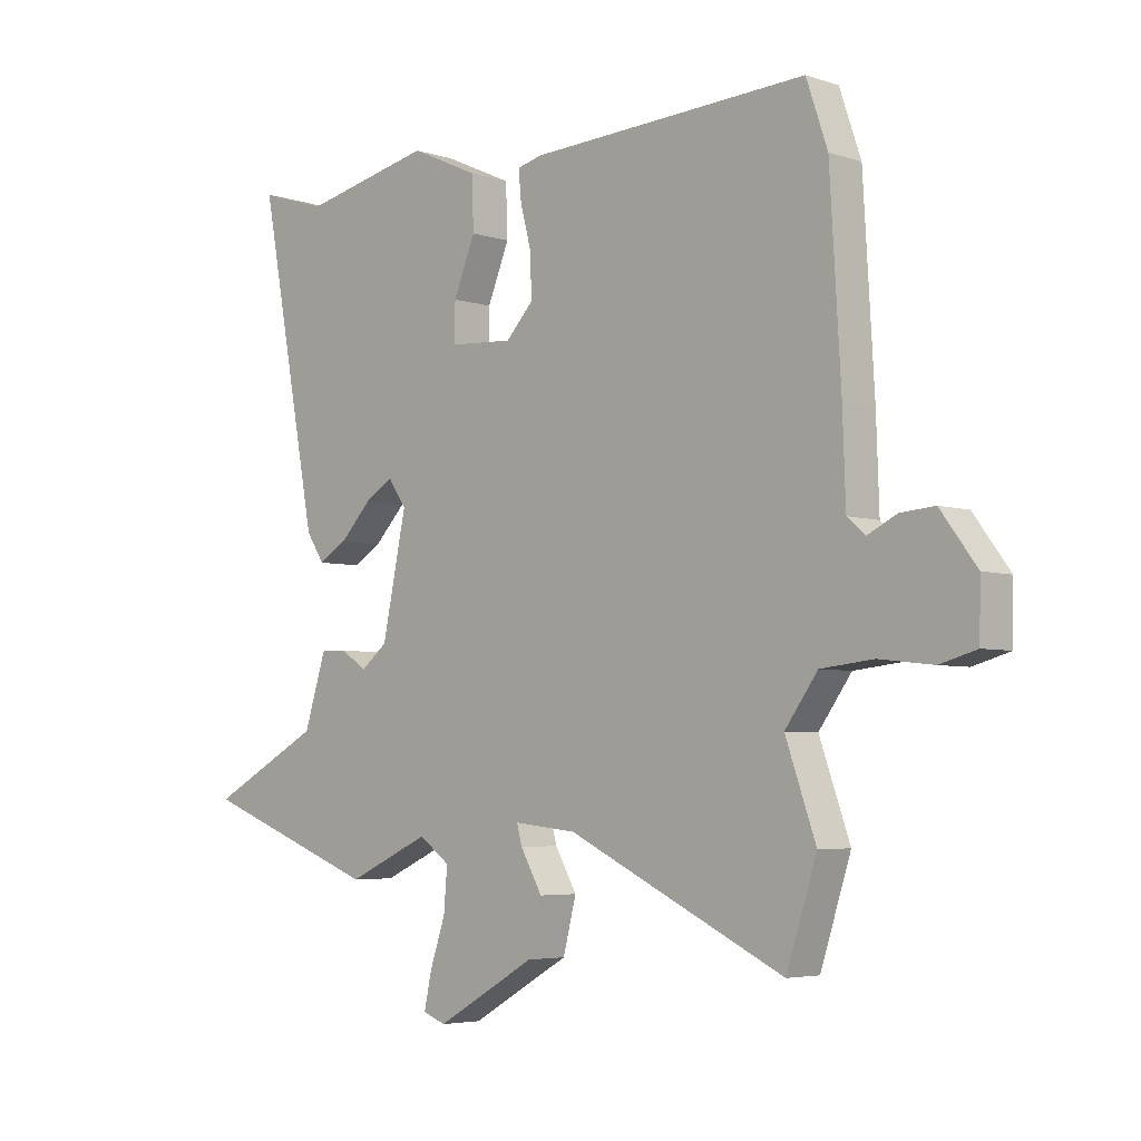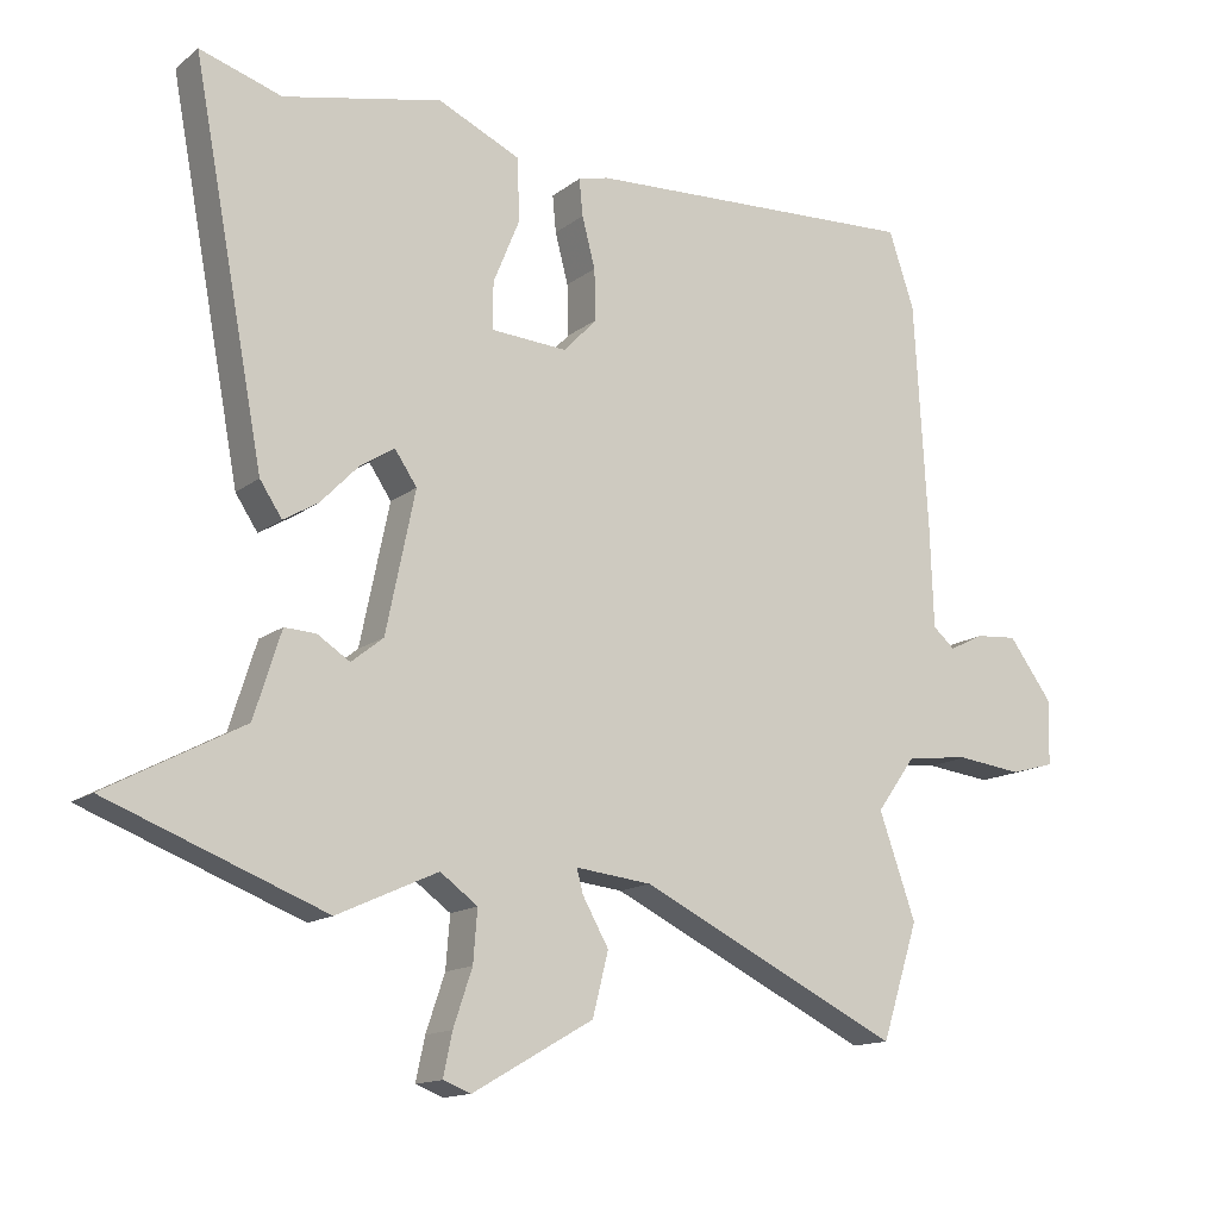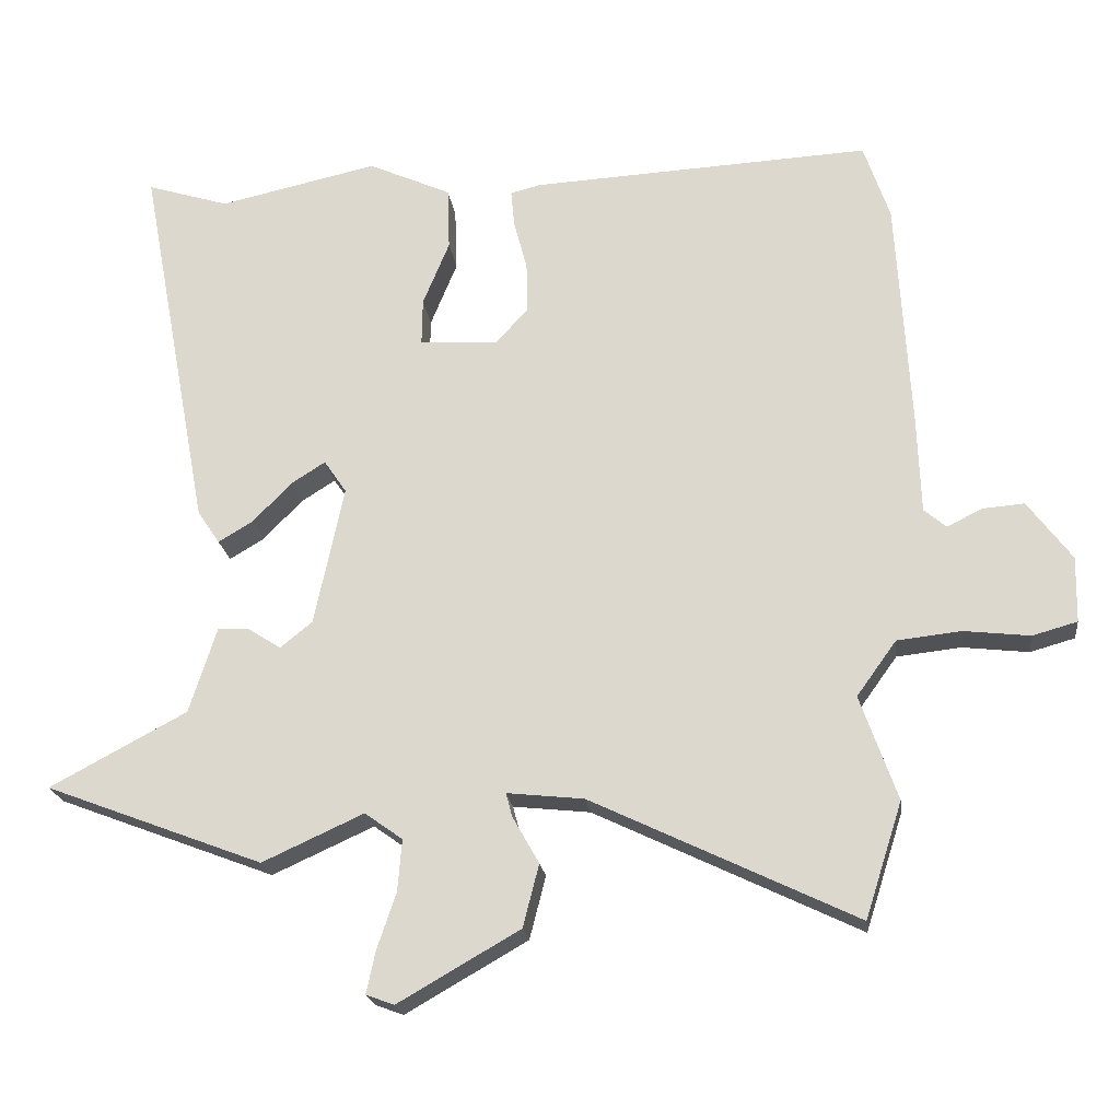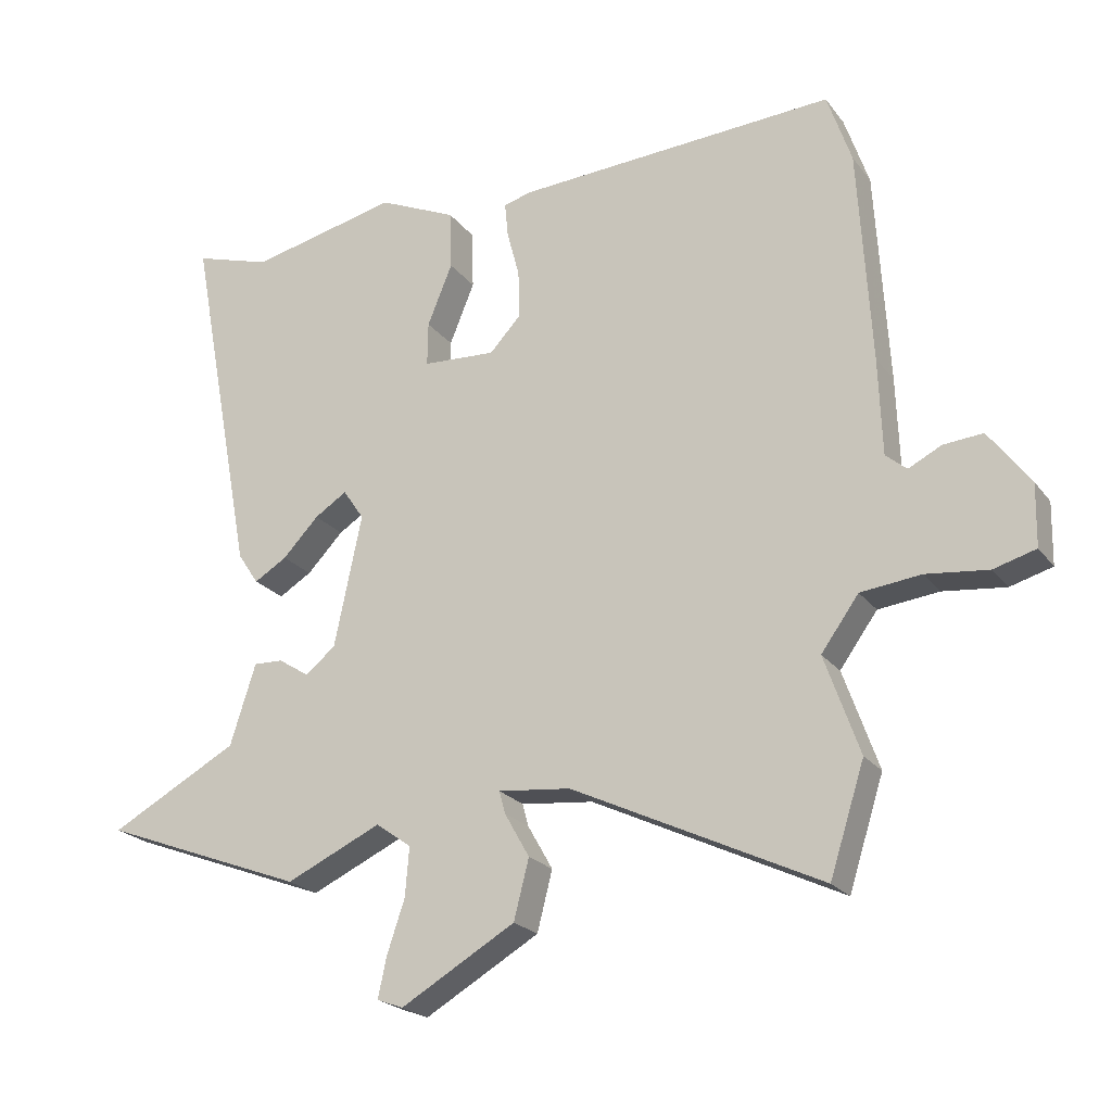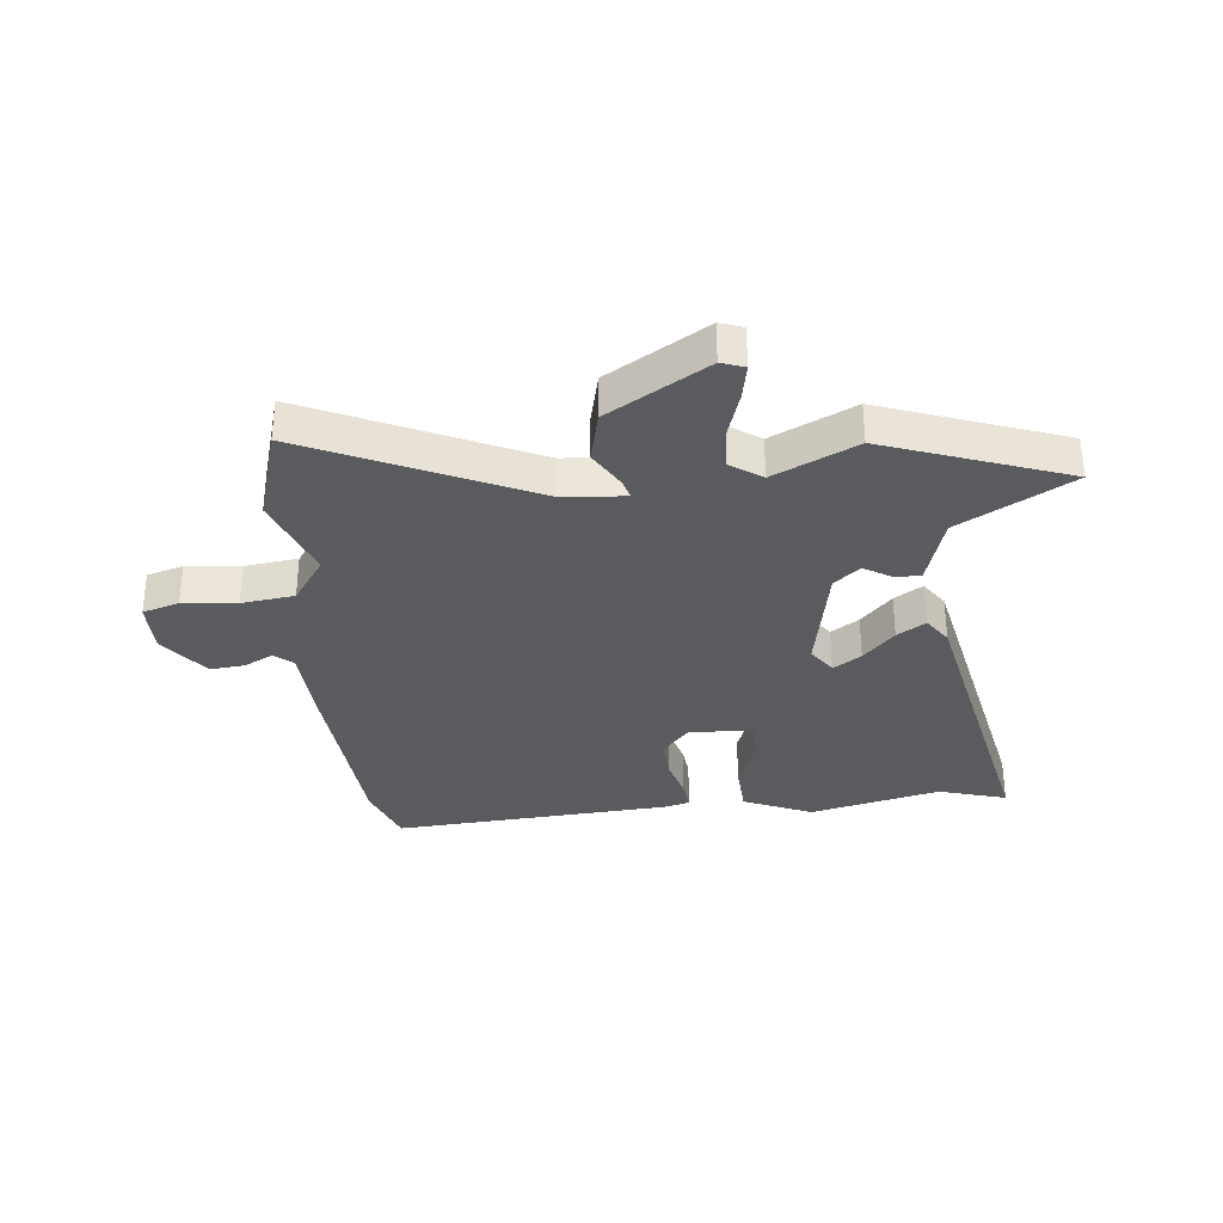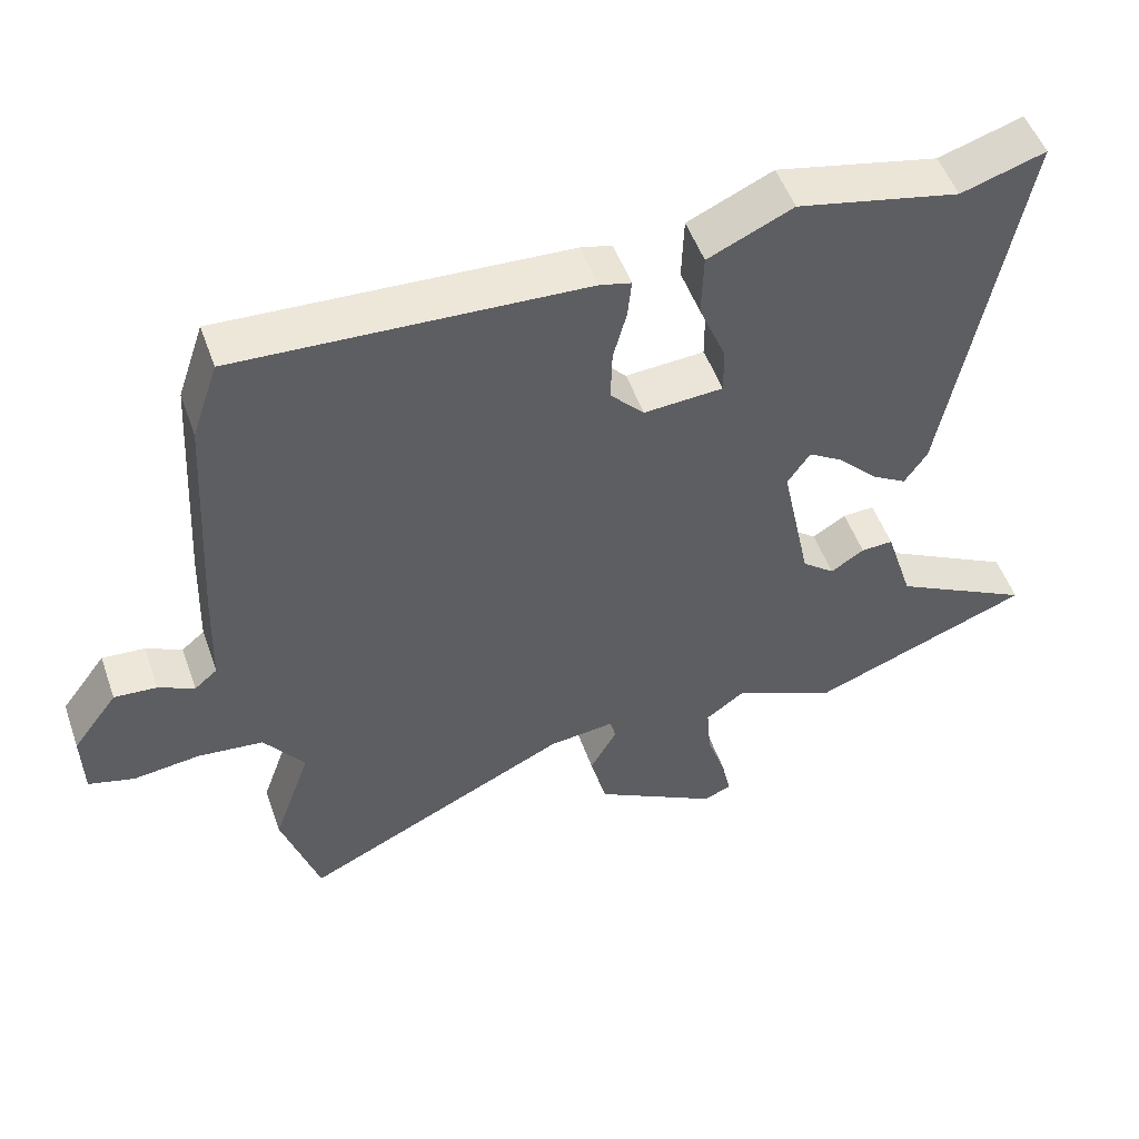
<metadata>
{"format":"obj","ext":"obj","renderer":"f3d","projection":"perspective","resolution":1024,"background":"white","views":[{"elev":-4.7,"azim":44.0,"up":"+Z"},{"elev":-14.3,"azim":-32.2,"up":"+Z"},{"elev":-21.0,"azim":7.1,"up":"+Z"},{"elev":-22.4,"azim":27.2,"up":"+Z"},{"elev":-33.1,"azim":-173.2,"up":"+Y"},{"elev":51.5,"azim":160.7,"up":"+Z"}]}
</metadata>
<code>
v 0.504 0.07 -0.487
v 0.451 0.07 -0.652
v 0.073 0.07 -0.47
v -0.037 0.07 -0.458
v -0.028 0.07 -0.492
v 0.01 0.07 -0.559
v -0.013 0.07 -0.649
v -0.187 0.07 -0.749
v -0.227 0.07 -0.734
v -0.214 0.07 -0.673
v -0.187 0.07 -0.593
v -0.181 0.07 -0.519
v -0.235 0.07 -0.48
v -0.38 0.07 -0.546
v -0.692 0.07 -0.427
v -0.496 0.07 -0.322
v -0.457 0.07 -0.199
v -0.412 0.07 -0.201
v -0.365 0.07 -0.231
v -0.319 0.07 -0.194
v -0.277 0.07 0.007
v -0.309 0.07 0.054
v -0.358 0.07 0.023
v -0.413 0.07 -0.034
v -0.463 0.07 -0.064
v -0.495 0.07 -0.016
v -0.598 0.07 0.531
v -0.48 0.07 0.494
v -0.252 0.07 0.544
v -0.133 0.07 0.49
v -0.13 0.07 0.4
v -0.168 0.07 0.307
v -0.169 0.07 0.24
v -0.058 0.07 0.233
v -0.01 0.07 0.284
v -0.012 0.07 0.357
v -0.031 0.07 0.429
v -0.036 0.07 0.482
v 0.008 0.07 0.493
v 0.494 0.07 0.518
v 0.531 0.07 0.409
v 0.55 0.07 0.082
v 0.555 0.07 -0.065
v 0.587 0.07 -0.092
v 0.637 0.07 -0.067
v 0.697 0.07 -0.062
v 0.76 0.07 -0.147
v 0.758 0.07 -0.241
v 0.694 0.07 -0.259
v 0.6 0.07 -0.248
v 0.508 0.07 -0.258
v 0.451 0.07 -0.337
v 0.504 0 -0.487
v 0.451 0 -0.652
v 0.073 0 -0.47
v -0.037 0 -0.458
v -0.028 0 -0.492
v 0.01 0 -0.559
v -0.013 0 -0.649
v -0.187 0 -0.749
v -0.227 0 -0.734
v -0.214 0 -0.673
v -0.187 0 -0.593
v -0.181 0 -0.519
v -0.235 0 -0.48
v -0.38 0 -0.546
v -0.692 0 -0.427
v -0.496 0 -0.322
v -0.457 0 -0.199
v -0.412 0 -0.201
v -0.365 0 -0.231
v -0.319 0 -0.194
v -0.277 0 0.007
v -0.309 0 0.054
v -0.358 0 0.023
v -0.413 0 -0.034
v -0.463 0 -0.064
v -0.495 0 -0.016
v -0.598 0 0.531
v -0.48 0 0.494
v -0.252 0 0.544
v -0.133 0 0.49
v -0.13 0 0.4
v -0.168 0 0.307
v -0.169 0 0.24
v -0.058 0 0.233
v -0.01 0 0.284
v -0.012 0 0.357
v -0.031 0 0.429
v -0.036 0 0.482
v 0.008 0 0.493
v 0.494 0 0.518
v 0.531 0 0.409
v 0.55 0 0.082
v 0.555 0 -0.065
v 0.587 0 -0.092
v 0.637 0 -0.067
v 0.697 0 -0.062
v 0.76 0 -0.147
v 0.758 0 -0.241
v 0.694 0 -0.259
v 0.6 0 -0.248
v 0.508 0 -0.258
v 0.451 0 -0.337
f 47 48 49 50
f 47 50 51
f 44 45 46 47
f 44 47 51
f 43 44 51 52
f 41 42 43 52
f 39 40 41 52
f 36 37 38 39
f 35 36 39 52
f 29 30 31 32
f 28 29 32 33
f 27 28 33
f 26 27 33
f 23 24 25 26
f 22 23 26 33
f 21 22 33 34
f 16 17 18 19
f 13 14 15 16
f 13 16 19
f 12 13 19 20
f 8 9 10 11
f 8 11 12
f 5 6 7 8
f 4 5 8 12
f 52 1 2 3
f 34 35 52 3
f 4 12 20 21
f 3 4 21 34
f 102 101 100 99
f 103 102 99
f 99 98 97 96
f 103 99 96
f 104 103 96 95
f 104 95 94 93
f 104 93 92 91
f 91 90 89 88
f 104 91 88 87
f 84 83 82 81
f 85 84 81 80
f 85 80 79
f 85 79 78
f 78 77 76 75
f 85 78 75 74
f 86 85 74 73
f 71 70 69 68
f 68 67 66 65
f 71 68 65
f 72 71 65 64
f 63 62 61 60
f 64 63 60
f 60 59 58 57
f 64 60 57 56
f 55 54 53 104
f 55 104 87 86
f 73 72 64 56
f 86 73 56 55
f 1 53 54 2
f 2 54 55 3
f 3 55 56 4
f 4 56 57 5
f 5 57 58 6
f 6 58 59 7
f 7 59 60 8
f 8 60 61 9
f 9 61 62 10
f 10 62 63 11
f 11 63 64 12
f 12 64 65 13
f 13 65 66 14
f 14 66 67 15
f 15 67 68 16
f 16 68 69 17
f 17 69 70 18
f 18 70 71 19
f 19 71 72 20
f 20 72 73 21
f 21 73 74 22
f 22 74 75 23
f 23 75 76 24
f 24 76 77 25
f 25 77 78 26
f 26 78 79 27
f 27 79 80 28
f 28 80 81 29
f 29 81 82 30
f 30 82 83 31
f 31 83 84 32
f 32 84 85 33
f 33 85 86 34
f 34 86 87 35
f 35 87 88 36
f 36 88 89 37
f 37 89 90 38
f 38 90 91 39
f 39 91 92 40
f 40 92 93 41
f 41 93 94 42
f 42 94 95 43
f 43 95 96 44
f 44 96 97 45
f 45 97 98 46
f 46 98 99 47
f 47 99 100 48
f 48 100 101 49
f 49 101 102 50
f 50 102 103 51
f 51 103 104 52
f 52 104 53 1

</code>
